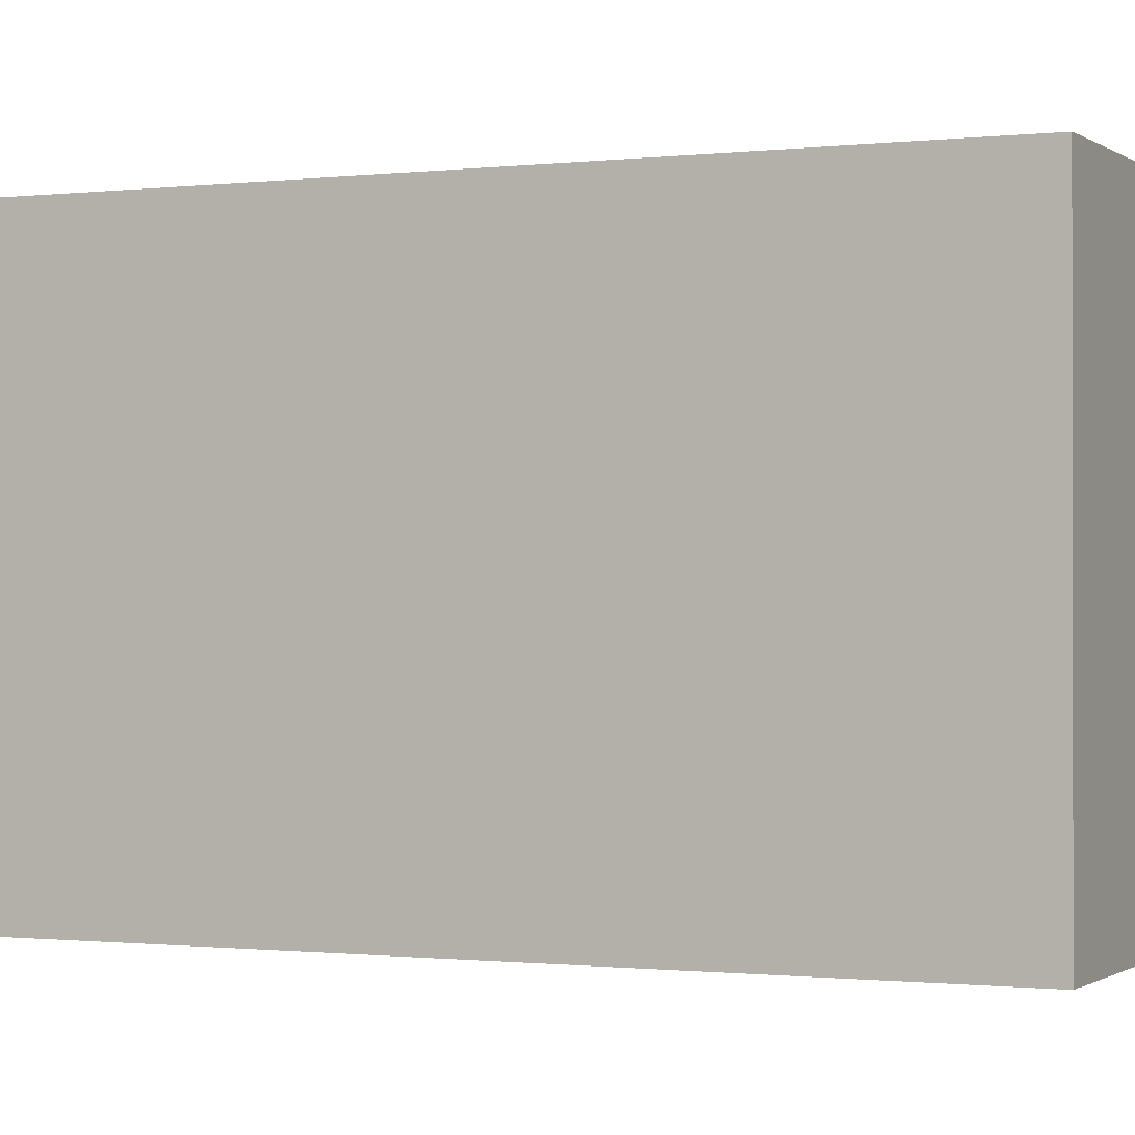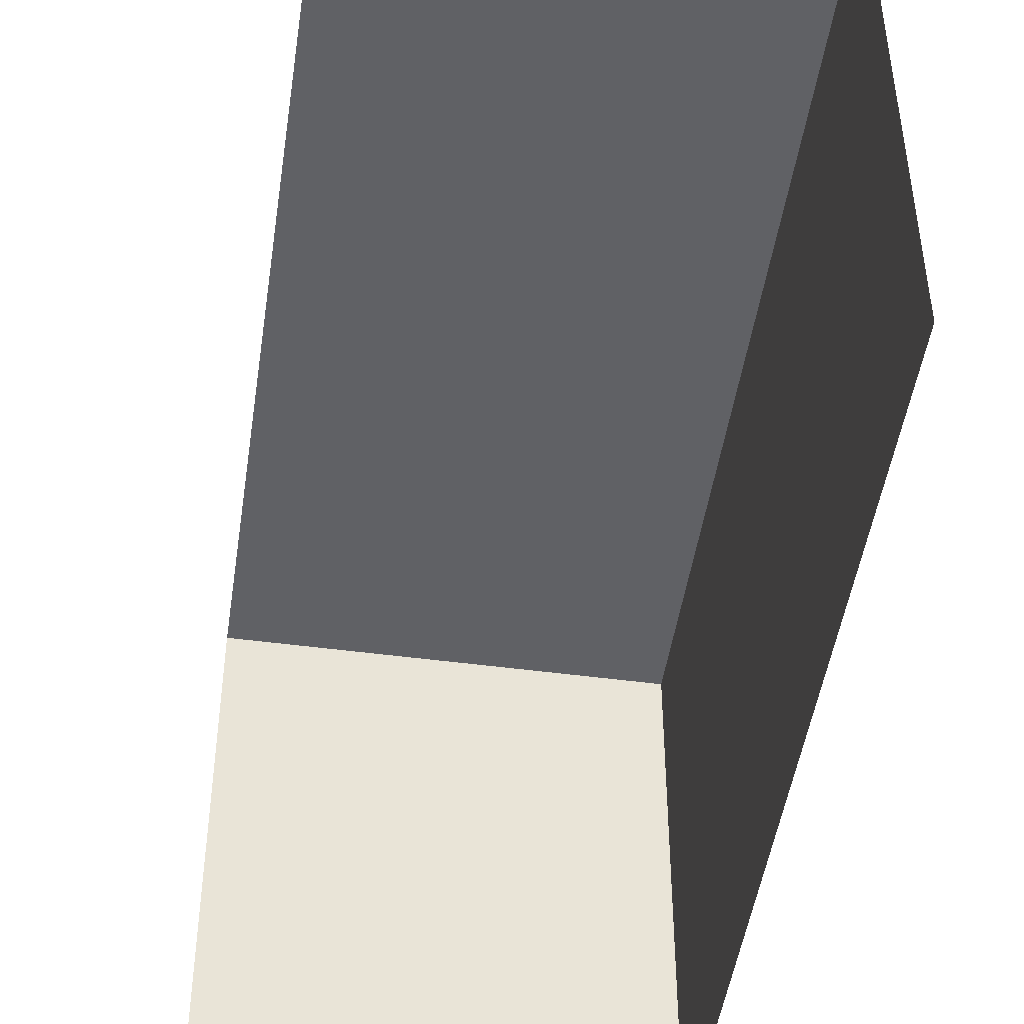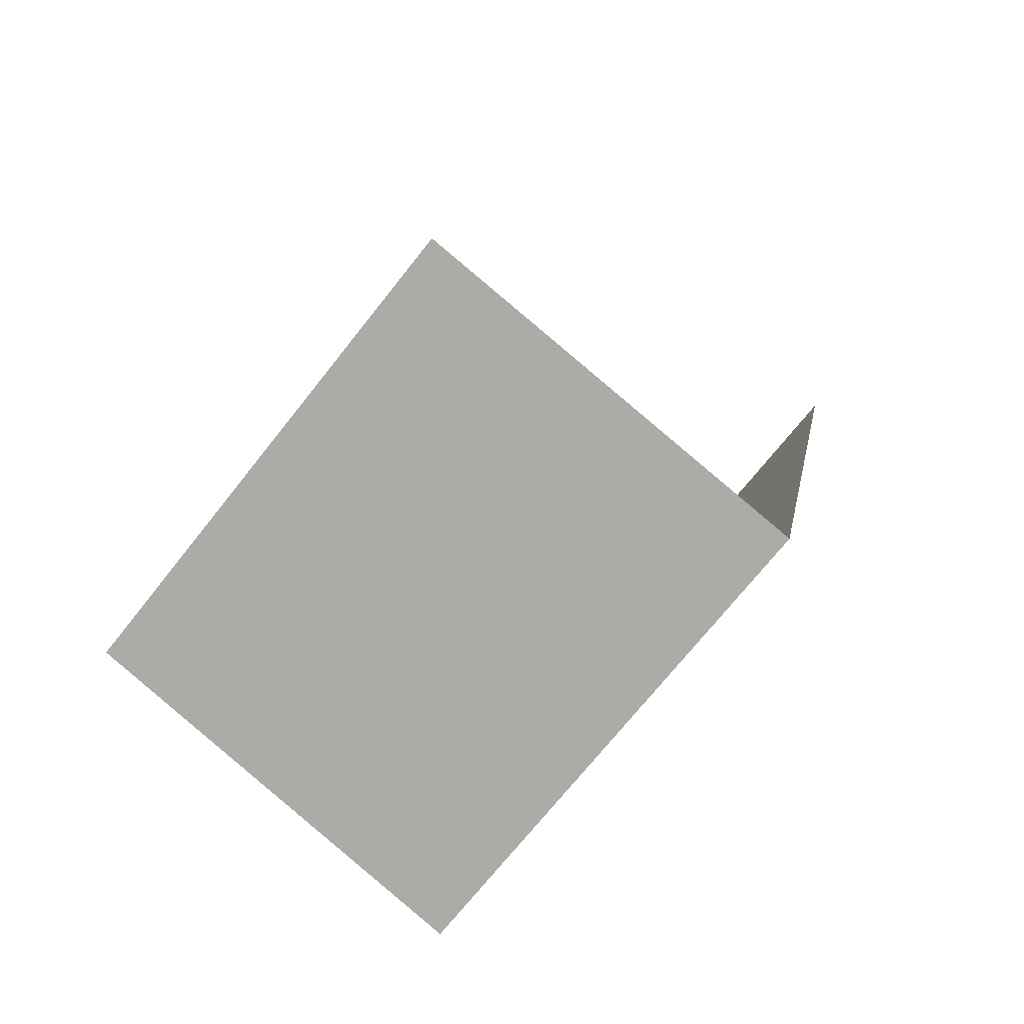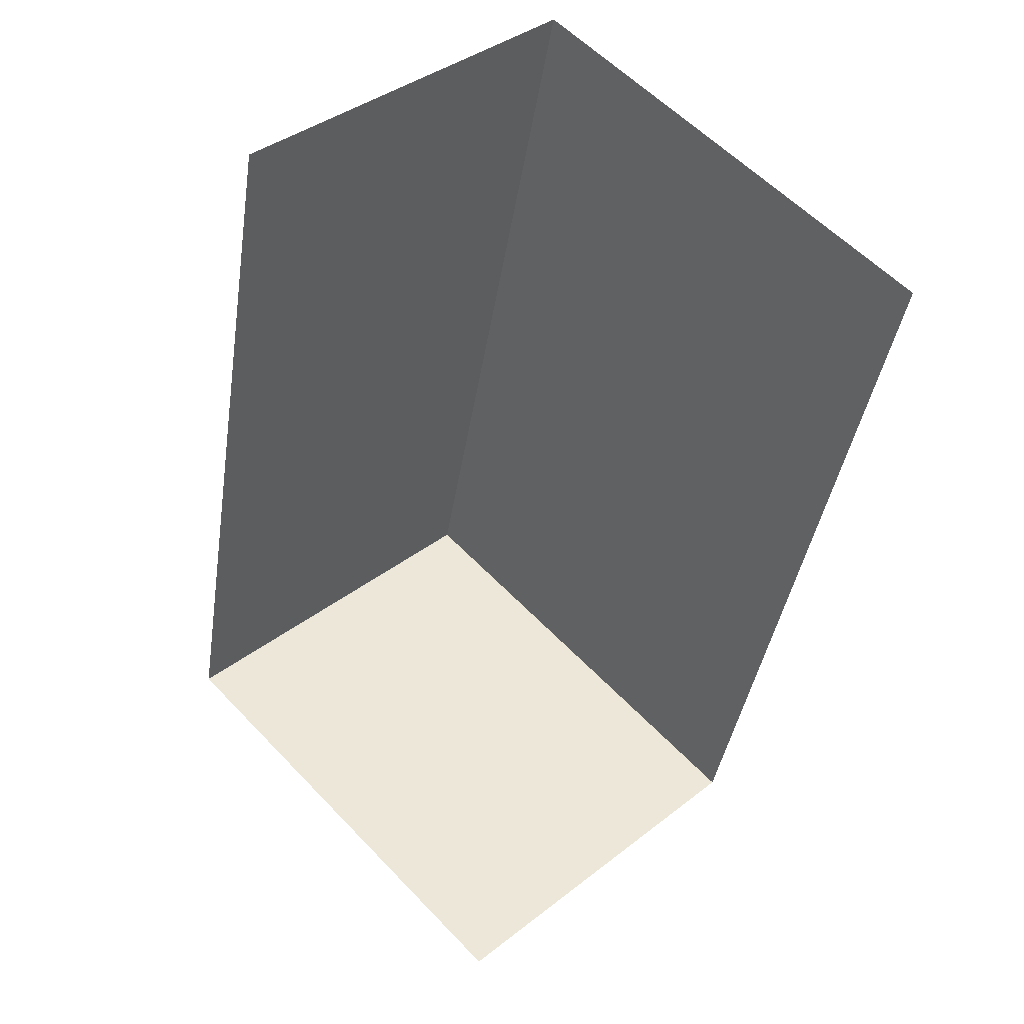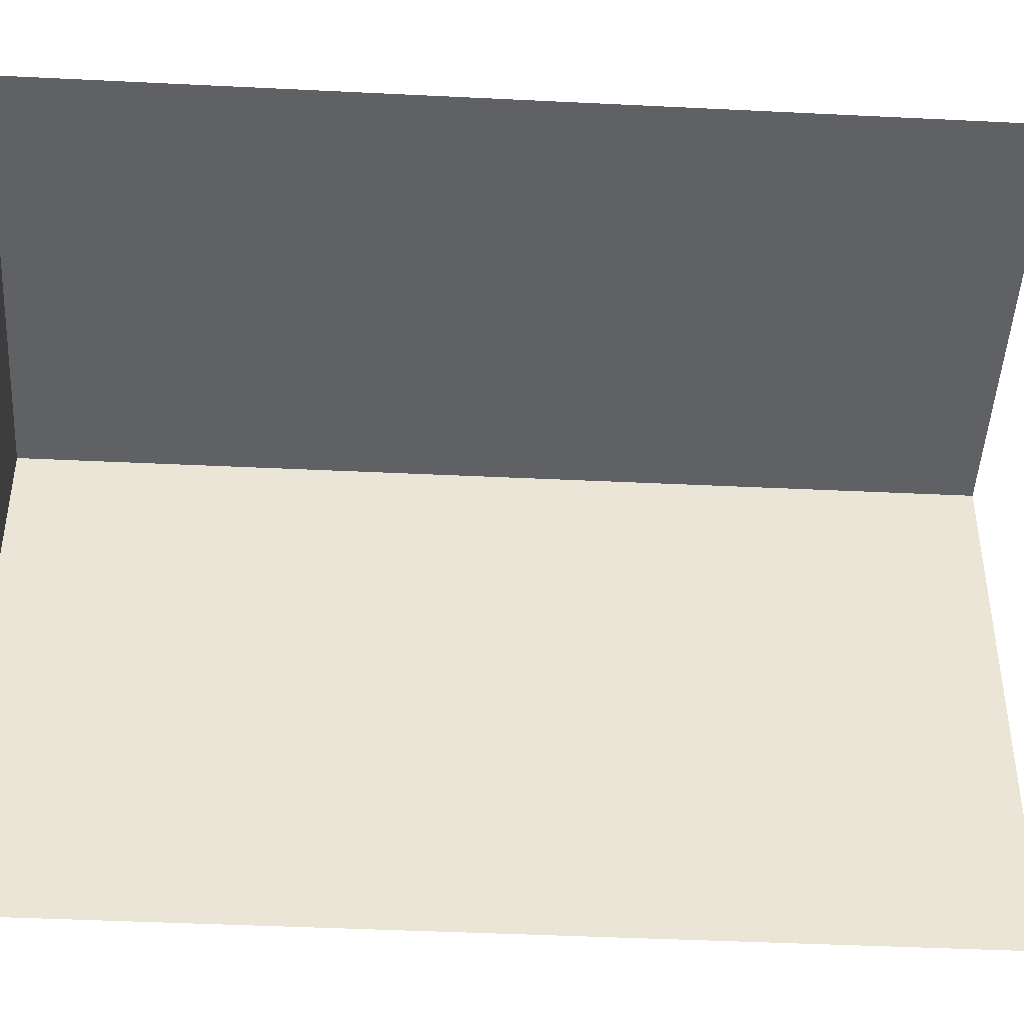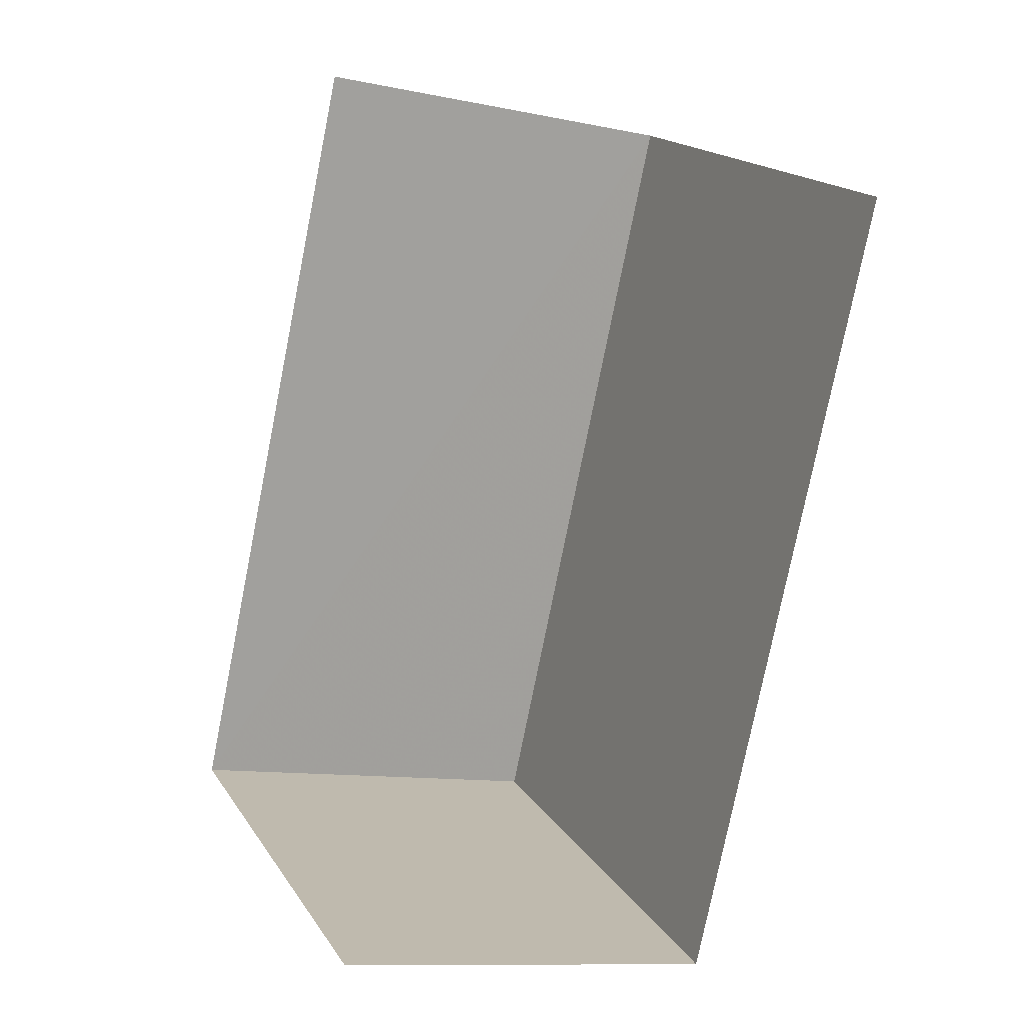
<metadata>
{"format":"obj","ext":"obj","renderer":"f3d","projection":"perspective","resolution":1024,"background":"white","views":[{"elev":-0.7,"azim":-53.0,"up":"+Z"},{"elev":-47.7,"azim":-176.0,"up":"+Z"},{"elev":-71.4,"azim":141.9,"up":"+Y"},{"elev":57.0,"azim":137.3,"up":"+Y"},{"elev":-45.7,"azim":99.1,"up":"+Z"},{"elev":17.6,"azim":157.1,"up":"+Y"}]}
</metadata>
<code>
v -2.232e+05 -1.274e+05 17.91
v -2.232e+05 -1.274e+05 17.91
v -2.232e+05 -1.274e+05 17.91
v -2.232e+05 -1.274e+05 17.91
v -2.232e+05 -1.274e+05 20.55
v -2.232e+05 -1.274e+05 20.55
v -2.232e+05 -1.274e+05 20.55
v -2.232e+05 -1.274e+05 20.55
f 1 2 3
f 4 1 3
f 8 2 1
f 5 8 1
f 8 3 2
f 8 7 3
f 5 6 7
f 8 5 7
f 5 1 4
f 6 5 4
f 7 4 3
f 7 6 4

</code>
